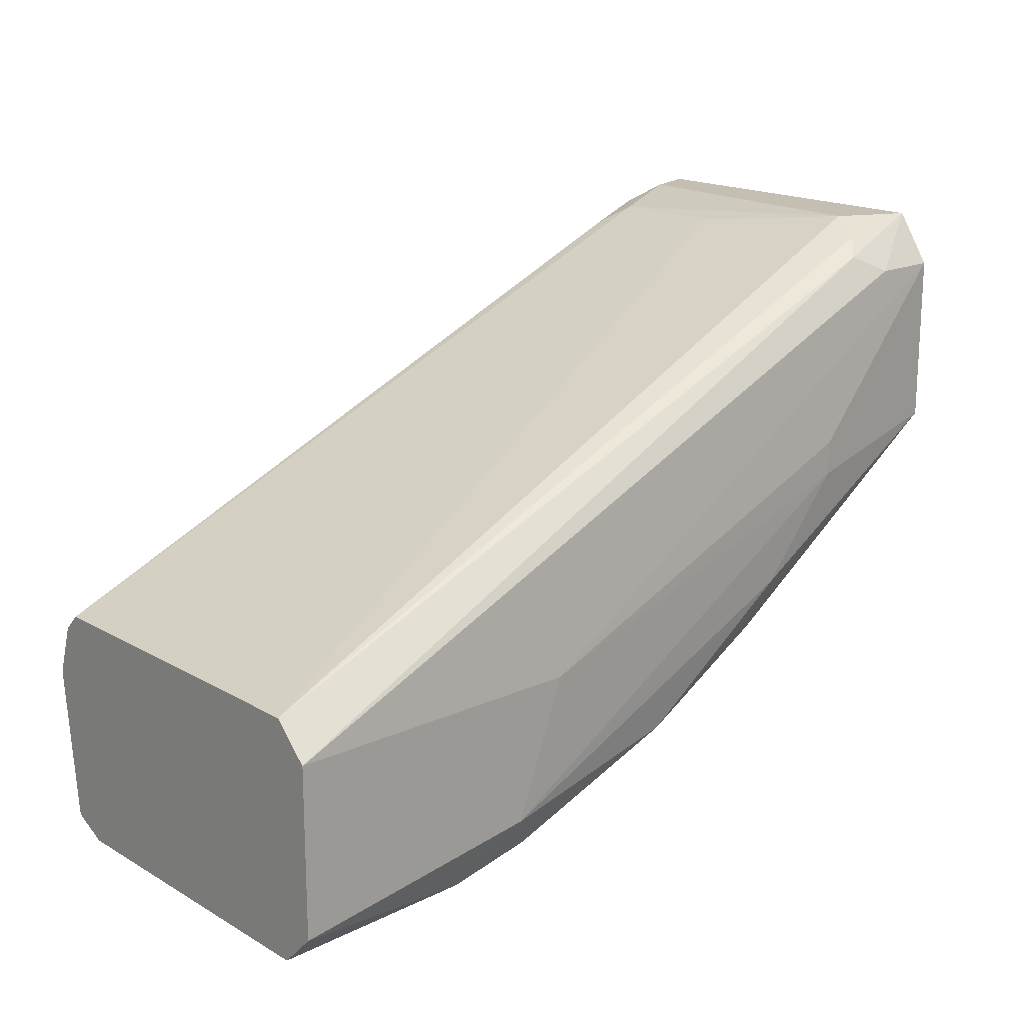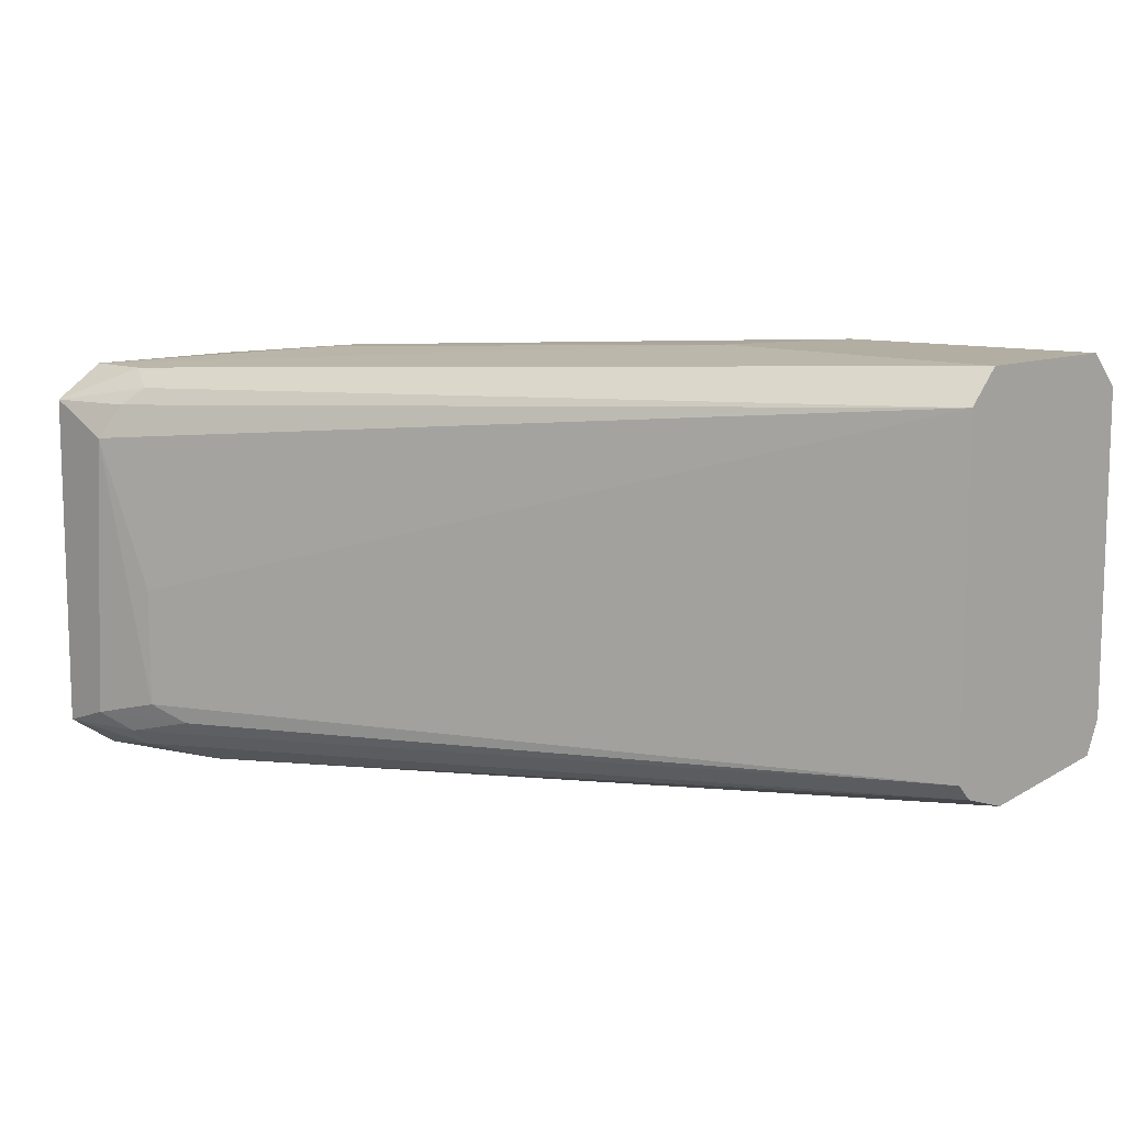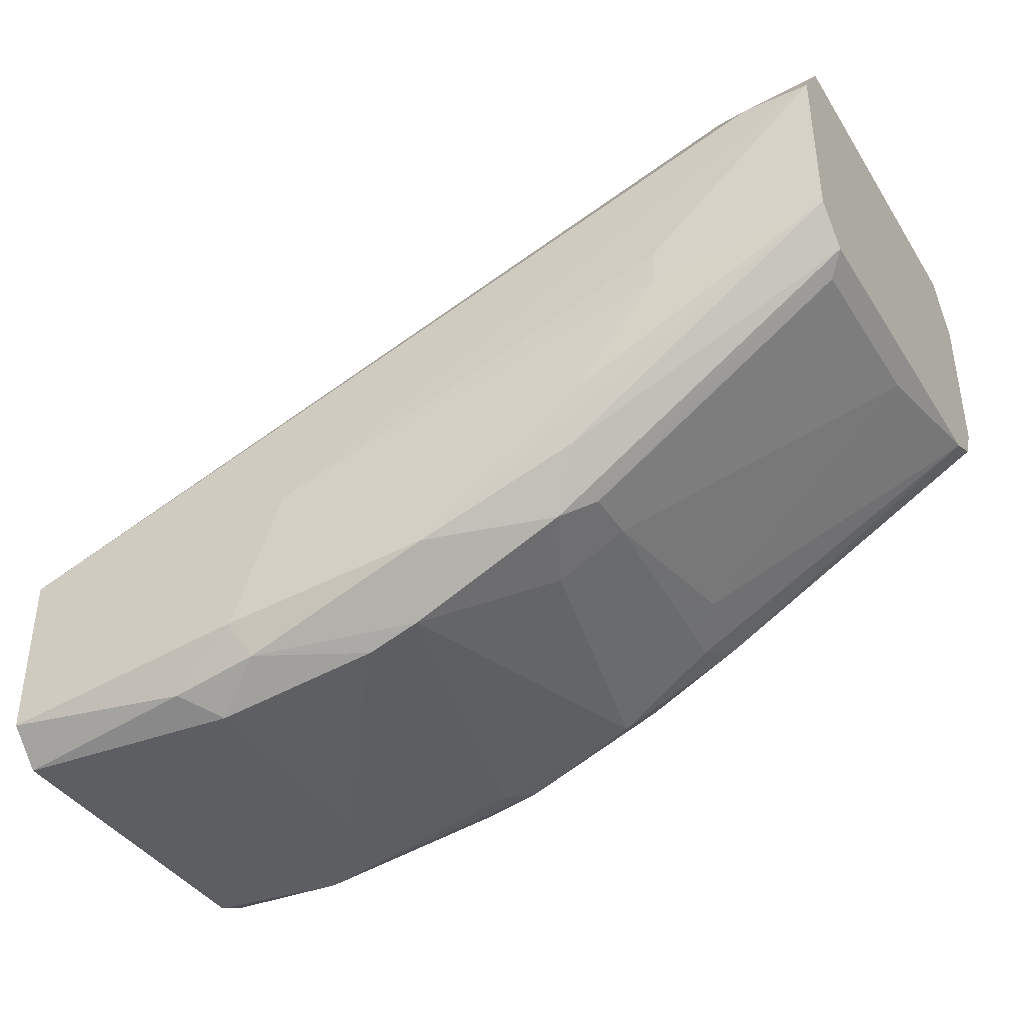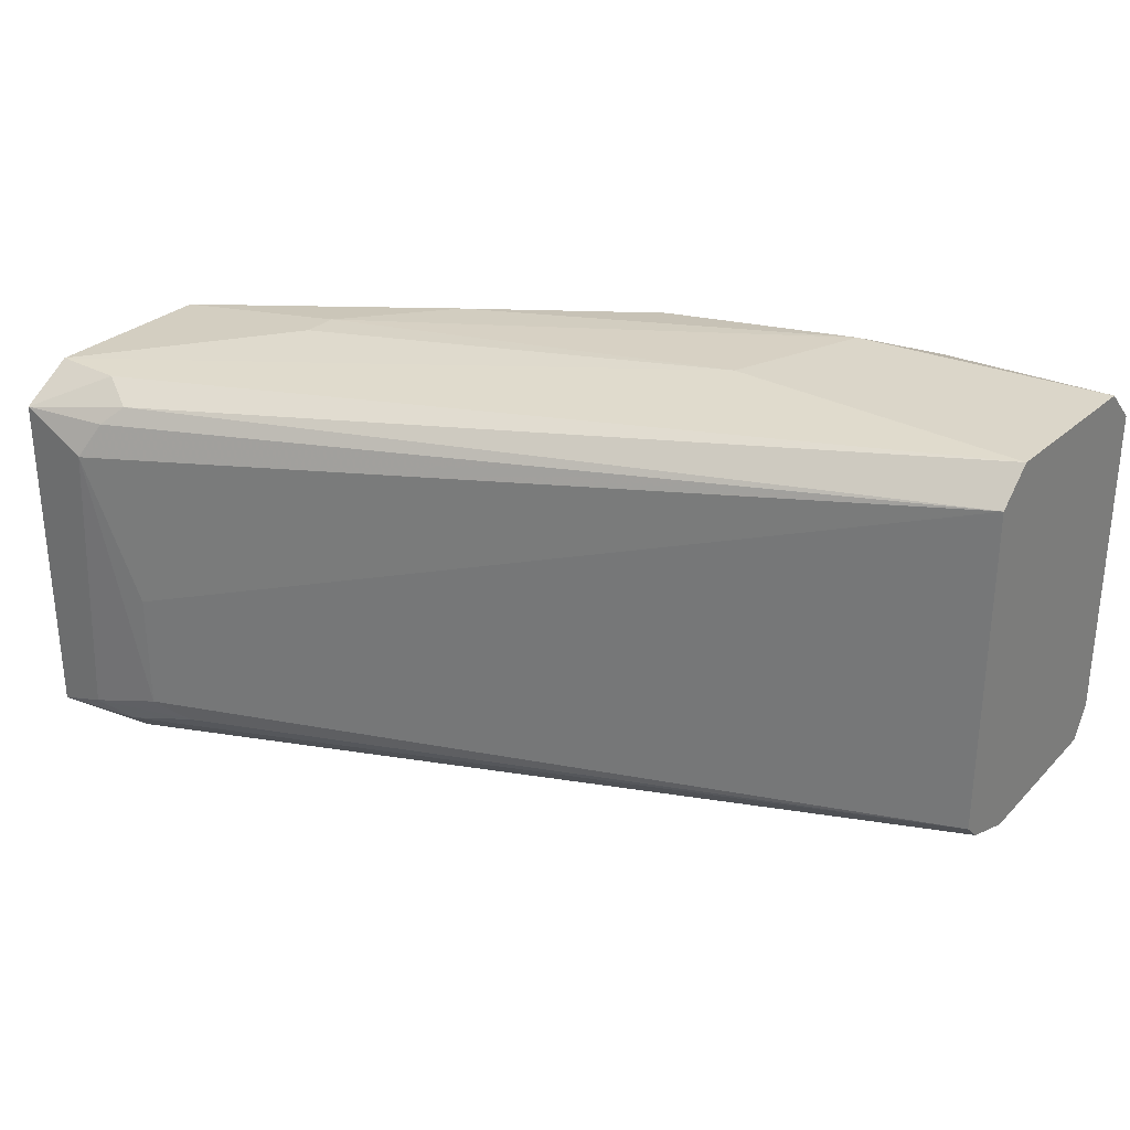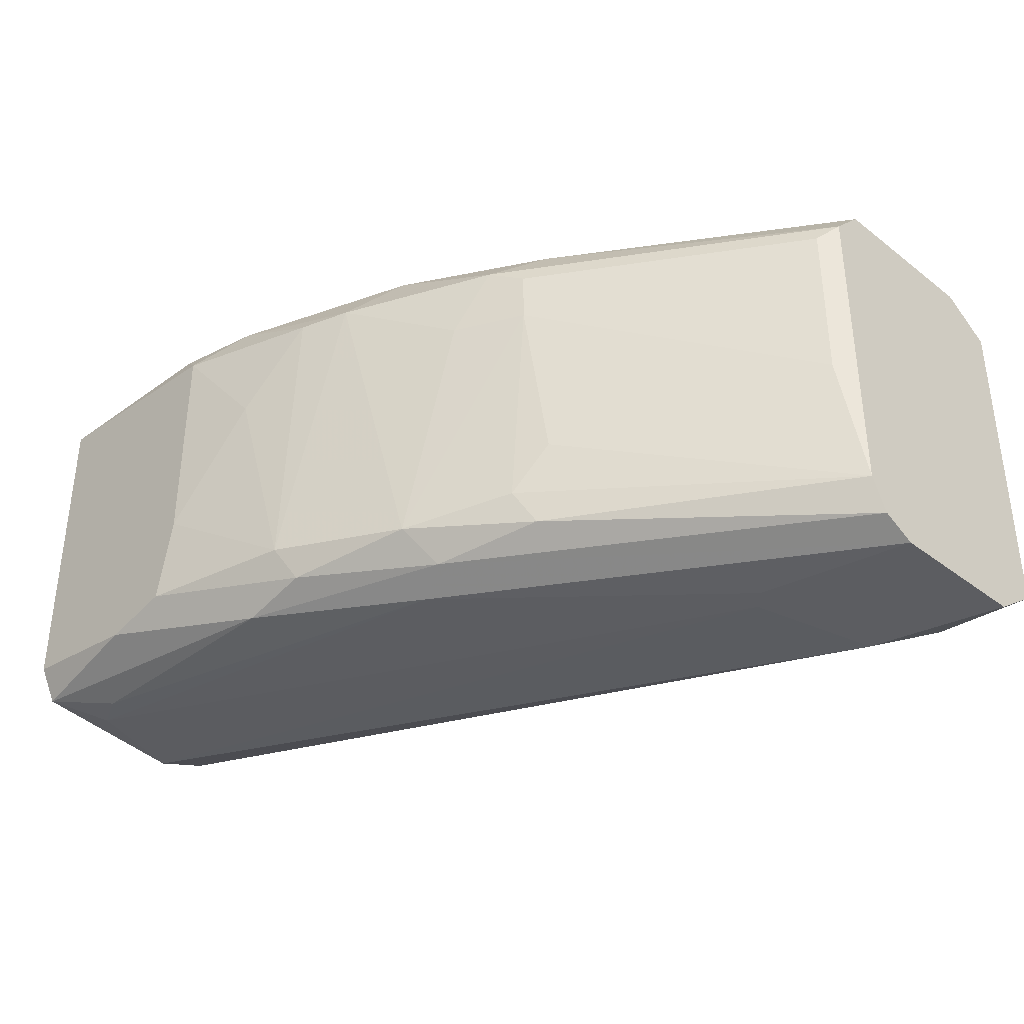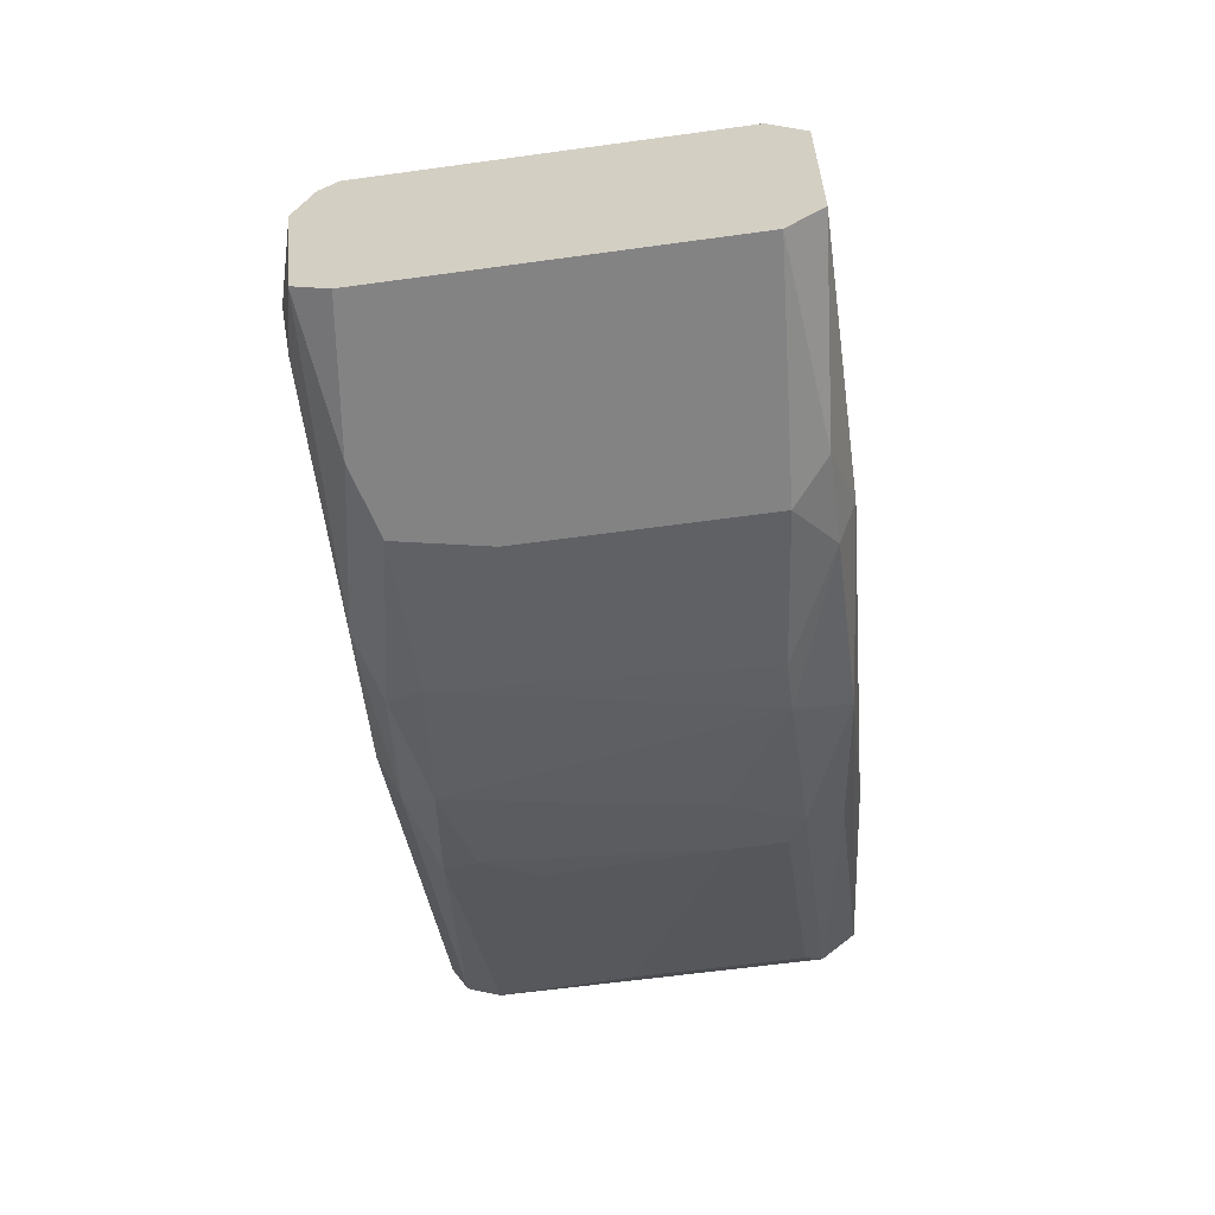
<metadata>
{"format":"obj","ext":"obj","renderer":"f3d","projection":"perspective","resolution":1024,"background":"white","views":[{"elev":17.6,"azim":138.1,"up":"+Z"},{"elev":10.7,"azim":43.6,"up":"+Y"},{"elev":-39.4,"azim":-150.6,"up":"+Z"},{"elev":29.9,"azim":38.1,"up":"+Y"},{"elev":-36.3,"azim":-135.0,"up":"+Y"},{"elev":-61.1,"azim":98.0,"up":"+Z"}]}
</metadata>
<code>
v 0.003515 0.004705 -0.01232
v 0.008315 0.01143 -0.01232
v -0.00129 0.01143 -0.005597
v -0.00129 -0.004896 -0.009436
v 0.02367 0.01143 -0.01712
v -0.008975 -0.002014 0.0136
v -0.008975 -0.008738 0.0136
v -0.000327 0.01047 -0.00848
v -0.000327 -0.009699 -0.009436
v -0.000327 0.007587 -0.0104
v -0.000327 0.004705 -0.0104
v -0.01281 -0.009699 0.01457
v 0.01695 -0.01066 -0.0152
v 0.01695 0.003744 -0.01712
v 0.01695 0.01239 -0.006559
v -0.008017 -0.01258 0.009761
v 0.005436 -0.01066 -0.01136
v 0.0304 -0.01066 -0.0152
v -0.007049 -0.009699 0.01264
v -0.007049 -0.01258 0.001118
v 0.000631 -0.007778 -0.0104
v -0.01185 0.01047 0.01168
v -0.01185 0.006626 0.01457
v 0.01311 -0.009699 -0.0152
v 0.01311 0.008547 -0.01616
v 0.03424 0.01047 -0.004638
v 0.03424 0.01047 -0.01809
v 0.03424 -0.009699 -0.01712
v 0.03424 -0.009699 -0.005597
v 0.03424 -0.01066 -0.00848
v 0.03424 -0.007778 -0.01809
v 0.03424 -0.008738 -0.004638
v 0.03424 0.01239 -0.006559
v 0.03424 0.01239 -0.01616
v 0.02175 0.009508 -0.01809
v 0.02175 -0.002975 -0.01809
v 0.001594 0.008547 -0.01136
v 0.02655 -0.008738 -0.01809
v 0.006394 -0.008738 -0.01328
v 0.01407 -0.007778 -0.01616
v -0.006091 0.01143 0.002077
v -0.006091 0.01143 0.000156
v -0.006091 -0.01258 0.002077
v 0.01887 0.01143 -0.01616
v -0.0109 -0.01066 0.0136
v -0.0109 0.008547 0.0136
v -0.0109 -0.01162 0.01264
v -0.0157 0.01047 0.002077
v -0.0157 0.01047 0.01168
v -0.0157 -0.009699 0.000156
v -0.0157 -0.01066 0.01457
v -0.0157 0.008547 0.01457
v -0.0157 0.008547 0.000156
v -0.0157 -0.01162 0.001118
v -0.0157 -0.01258 0.003039
v -0.0157 -0.01258 0.01168
v 0.007357 -0.01162 -0.0104
v 0.03232 -0.01066 -0.01424
v 0.01983 0.01239 -0.01424
v 0.02271 -0.007778 -0.01809
v -0.01473 -0.002014 -0.000803
v -0.01473 0.007587 -0.000803
v 0.01023 0.008547 -0.0152
v -0.009933 0.009508 0.01264
f 45 32 19
f 48 54 52
f 26 30 28
f 26 28 34
f 30 26 32
f 52 54 56
f 52 12 23
f 26 34 33
f 33 34 15
f 22 33 15
f 36 35 27
f 34 28 27
f 32 26 7
f 23 12 7
f 36 27 38
f 54 48 53
f 16 56 20
f 39 63 40
f 42 15 59
f 15 34 59
f 22 52 64
f 26 33 64
f 33 22 64
f 38 28 13
f 28 30 58
f 20 57 58
f 12 52 51
f 52 56 51
f 12 51 45
f 27 28 31
f 28 38 31
f 38 27 31
f 54 53 50
f 53 61 50
f 56 54 55
f 20 56 55
f 57 20 55
f 48 52 49
f 52 22 49
f 22 15 49
f 42 48 49
f 30 32 29
f 16 30 29
f 2 63 37
f 10 53 37
f 63 2 44
f 2 59 44
f 21 39 9
f 54 50 9
f 50 21 9
f 26 23 6
f 7 26 6
f 23 7 6
f 40 63 25
f 44 35 25
f 63 44 25
f 13 57 17
f 55 54 17
f 57 55 17
f 54 9 17
f 9 39 17
f 50 61 4
f 21 50 4
f 48 2 8
f 53 48 8
f 2 37 8
f 37 53 8
f 2 48 3
f 48 42 3
f 42 59 3
f 59 2 3
f 10 61 62
f 53 10 62
f 61 53 62
f 36 38 60
f 40 36 60
f 38 13 60
f 56 16 47
f 51 56 47
f 32 45 47
f 45 51 47
f 29 32 47
f 16 29 47
f 27 35 5
f 34 27 5
f 59 34 5
f 35 44 5
f 44 59 5
f 63 39 1
f 37 63 1
f 39 40 24
f 13 17 24
f 17 39 24
f 40 60 24
f 60 13 24
f 52 23 46
f 23 26 46
f 64 52 46
f 26 64 46
f 15 42 41
f 49 15 41
f 42 49 41
f 13 28 18
f 57 13 18
f 28 58 18
f 58 57 18
f 30 16 43
f 16 20 43
f 58 30 43
f 20 58 43
f 35 36 14
f 36 40 14
f 25 35 14
f 40 25 14
f 61 10 11
f 39 21 11
f 10 37 11
f 4 61 11
f 21 4 11
f 1 39 11
f 37 1 11
f 7 12 19
f 32 7 19
f 12 45 19

</code>
